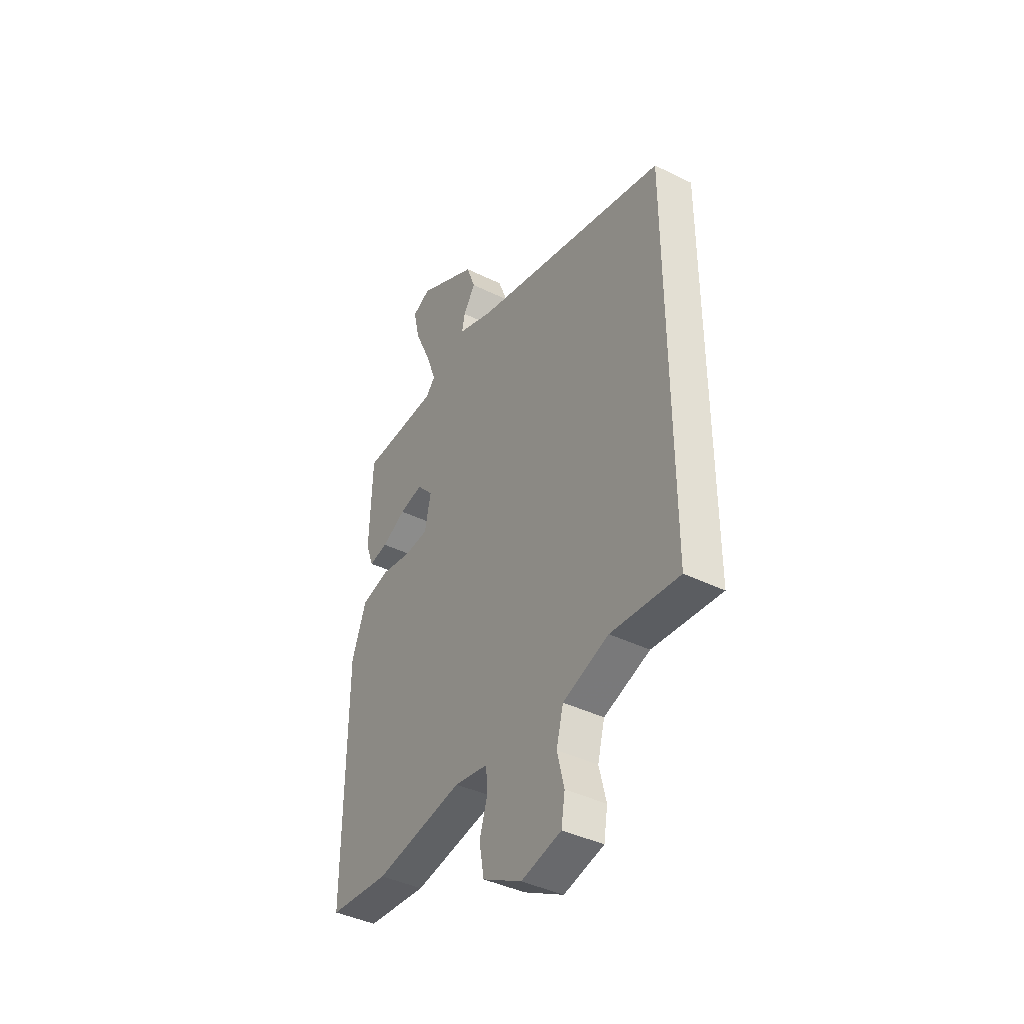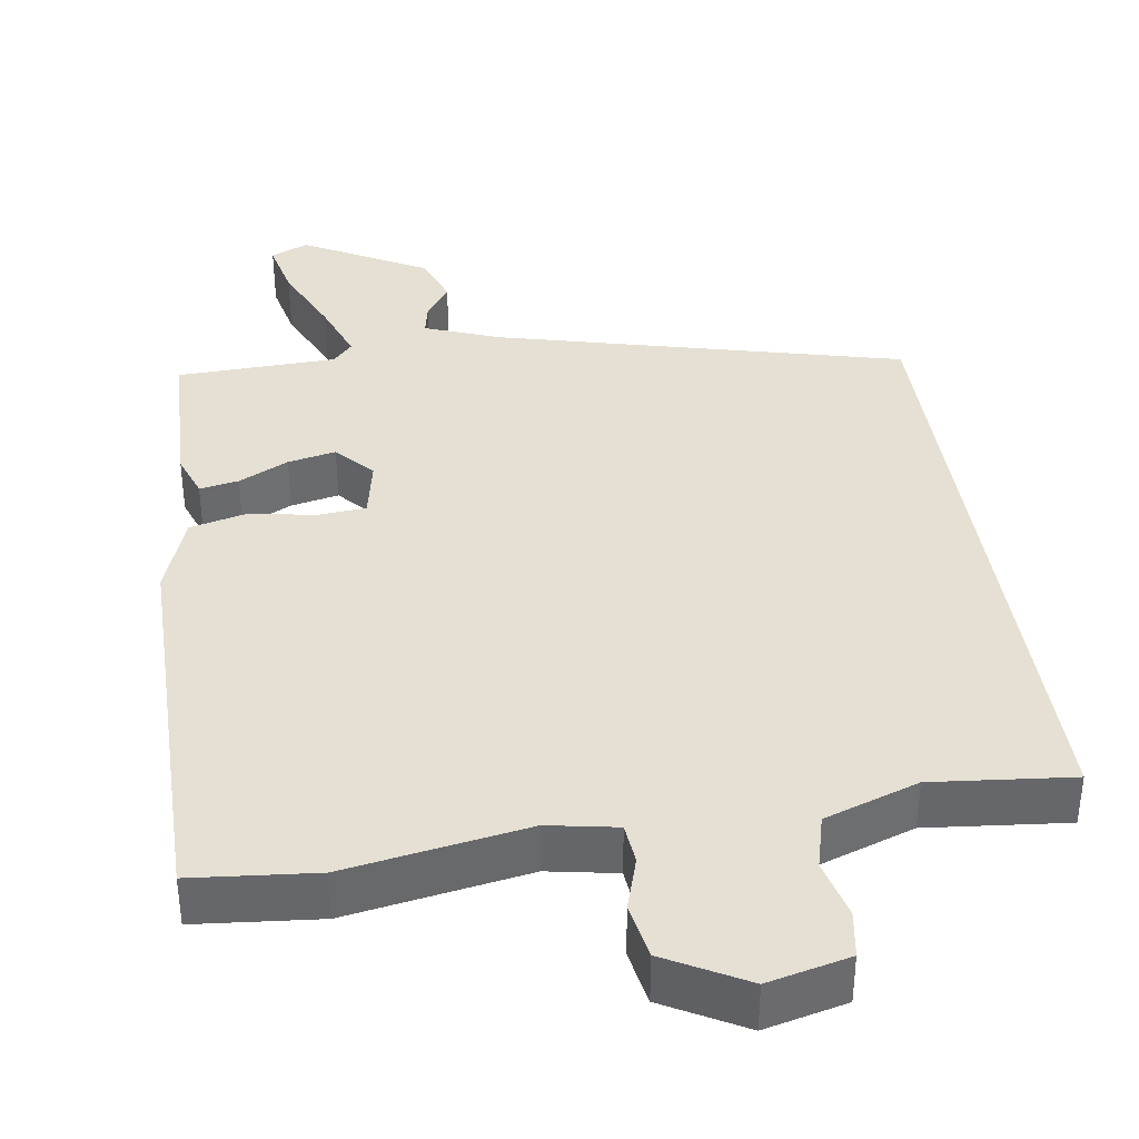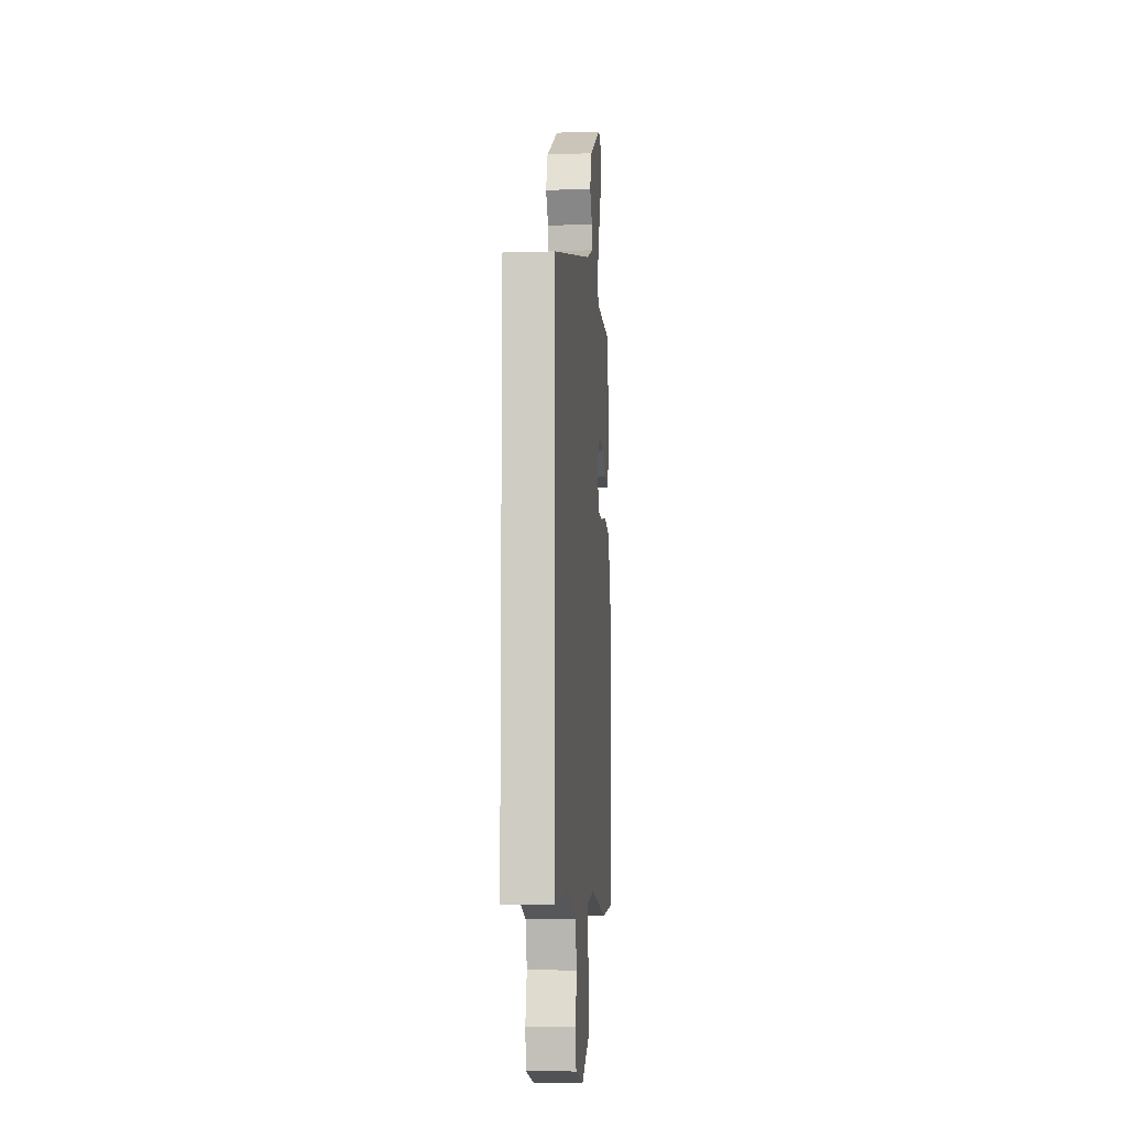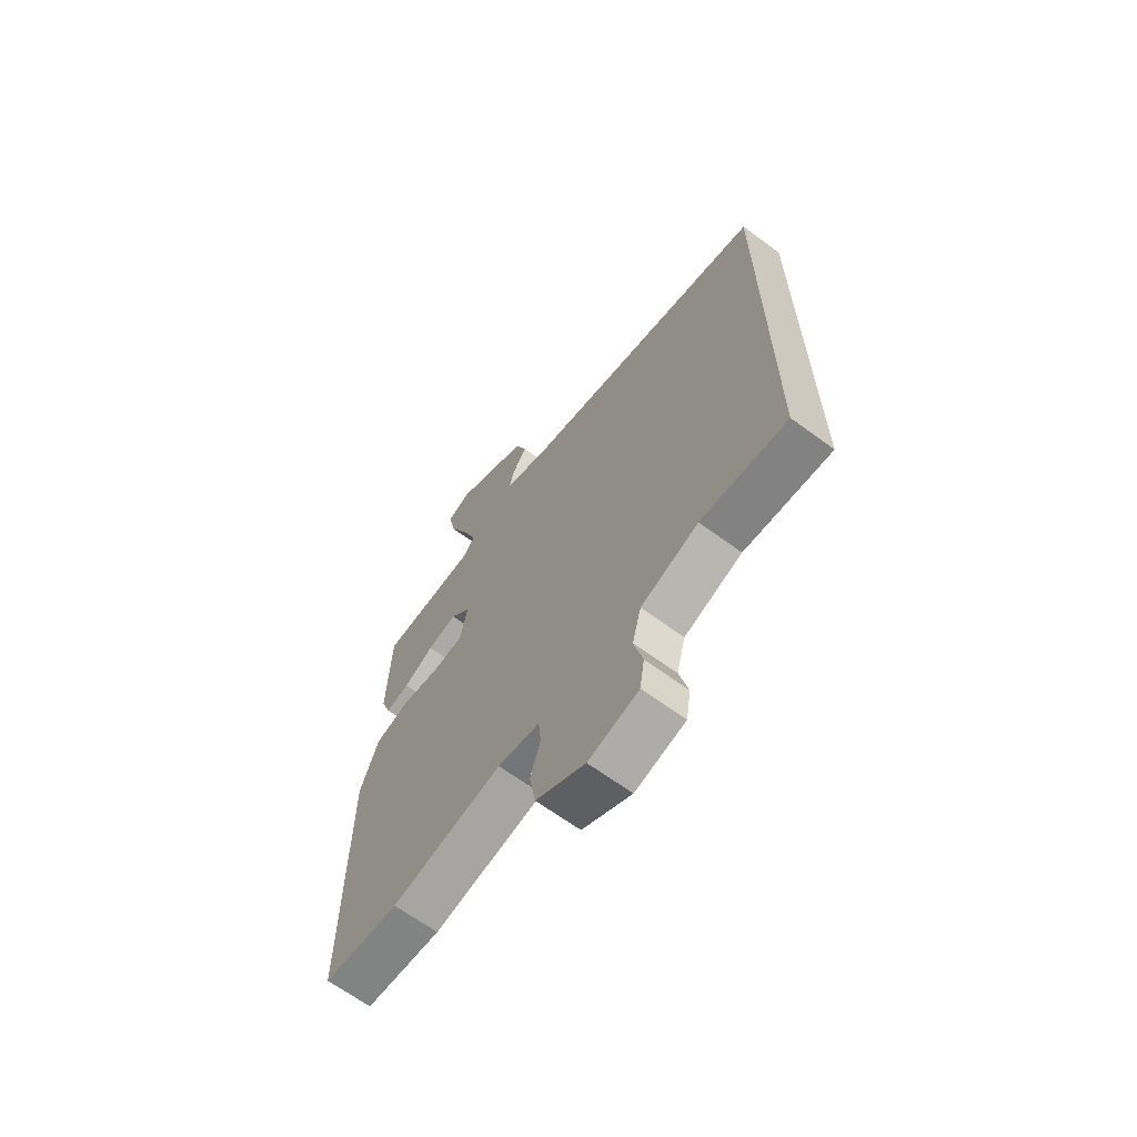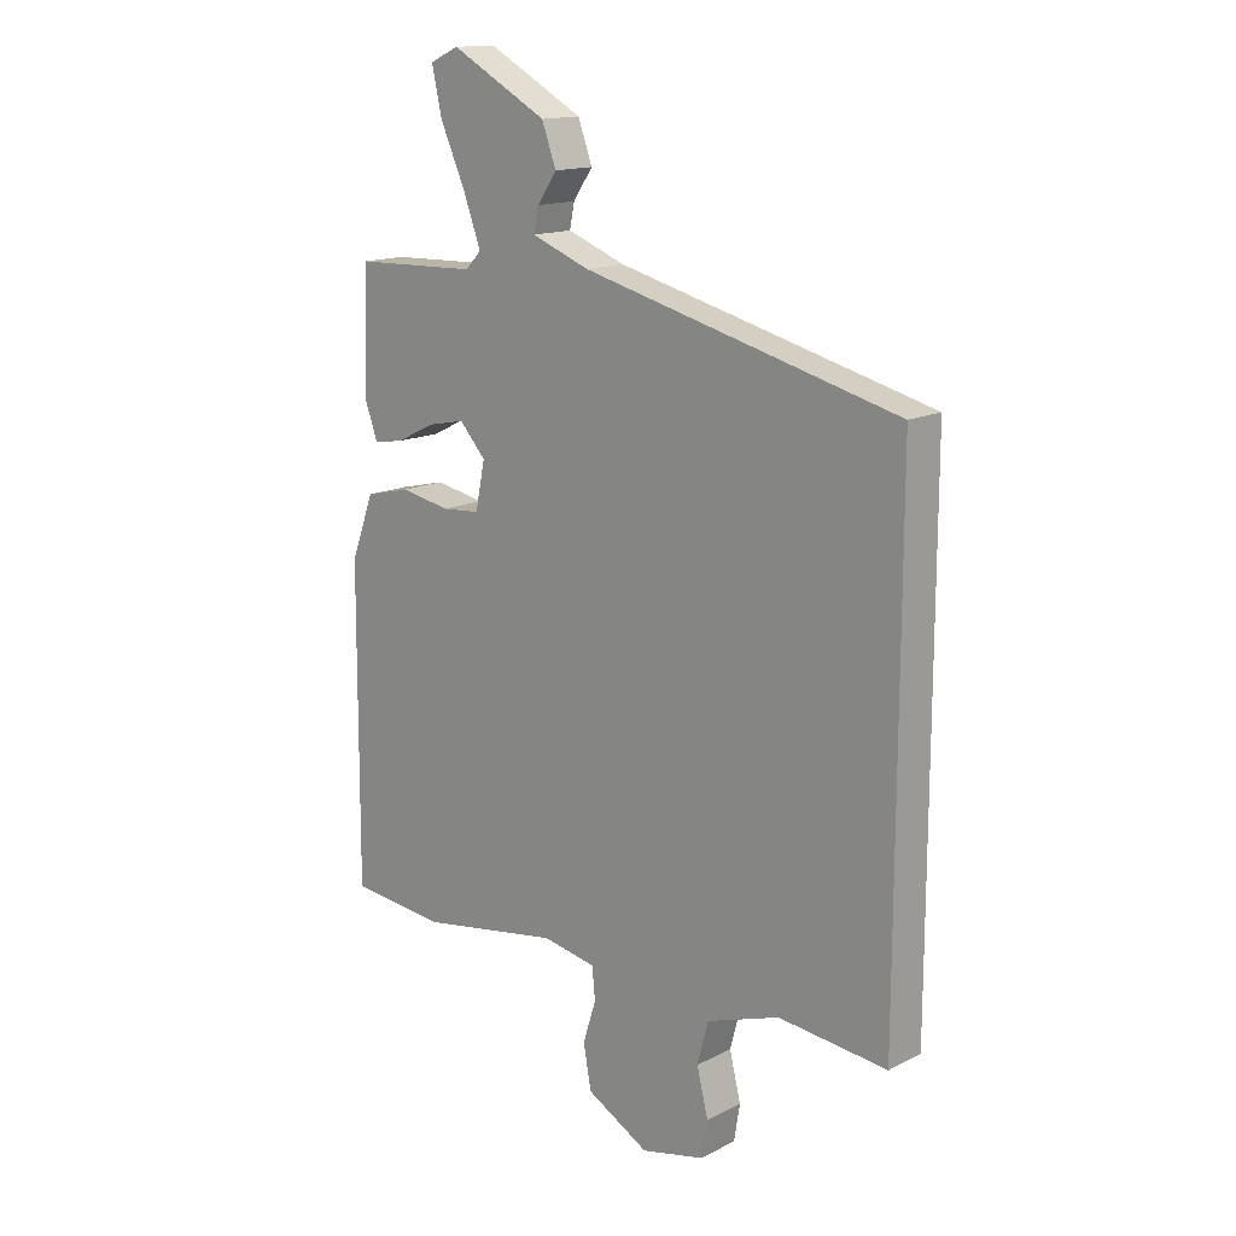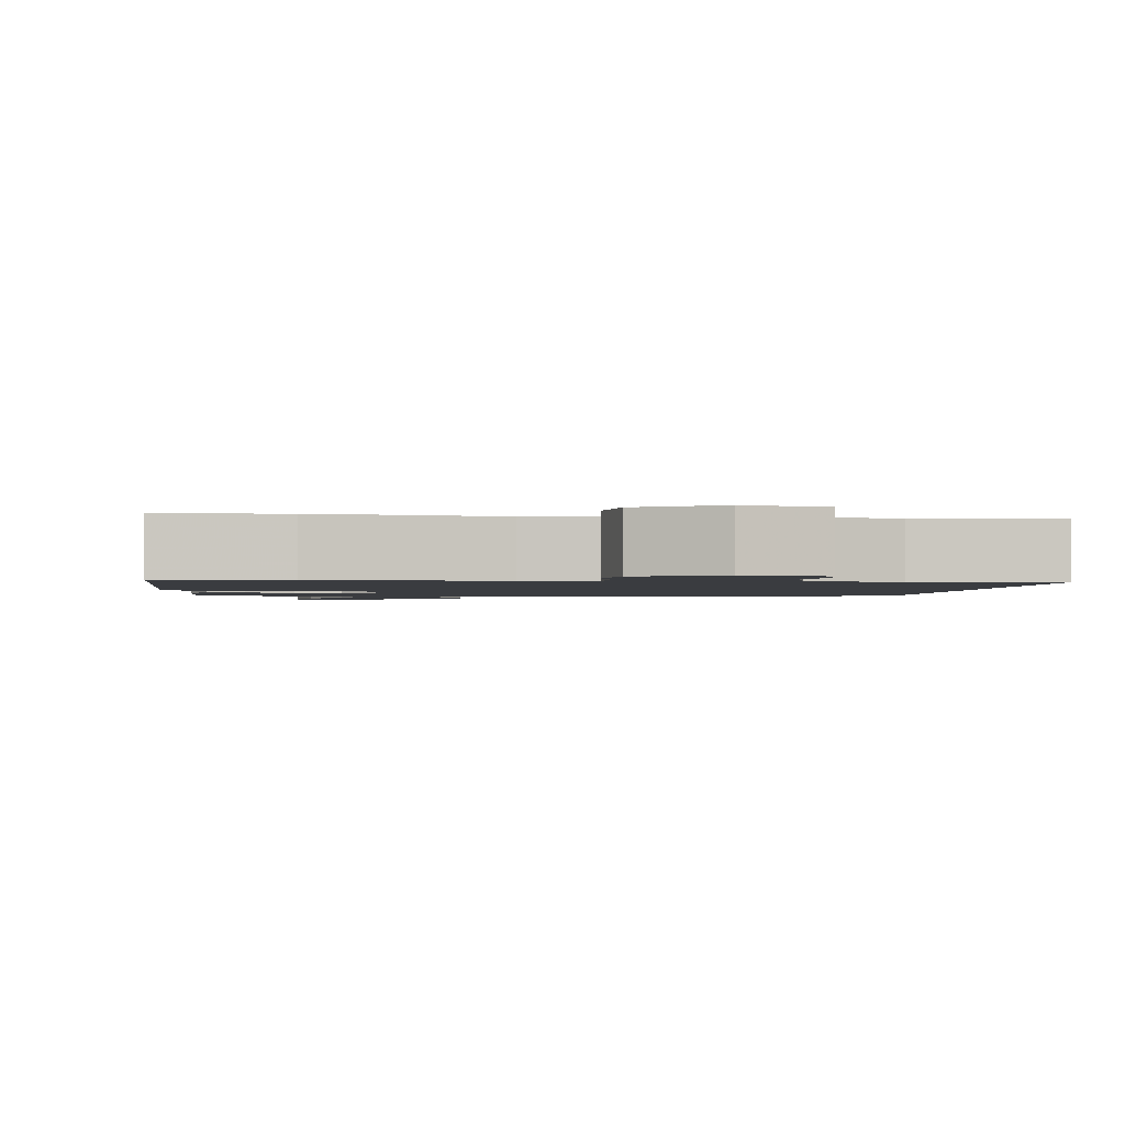
<metadata>
{"format":"obj","ext":"obj","renderer":"f3d","projection":"perspective","resolution":1024,"background":"white","views":[{"elev":-41.1,"azim":-120.9,"up":"+Z"},{"elev":38.0,"azim":171.3,"up":"+Y"},{"elev":-7.8,"azim":-84.8,"up":"+Z"},{"elev":-65.9,"azim":-126.4,"up":"+Z"},{"elev":14.9,"azim":-137.3,"up":"+Z"},{"elev":-1.7,"azim":173.3,"up":"+Y"}]}
</metadata>
<code>
v 0.513 0.07 -0.499
v 0.351 0.07 -0.515
v 0.114 0.07 -0.476
v 0.024 0.07 -0.493
v 0.019 0.07 -0.546
v 0.041 0.07 -0.616
v 0.028 0.07 -0.689
v -0.077 0.07 -0.747
v -0.184 0.07 -0.722
v -0.194 0.07 -0.661
v -0.175 0.07 -0.584
v -0.194 0.07 -0.513
v -0.317 0.07 -0.471
v -0.5 0.07 -0.49
v -0.5 0.07 0.36
v 0.03 0.07 0.496
v 0.128 0.07 0.534
v 0.12 0.07 0.574
v 0.087 0.07 0.622
v 0.111 0.07 0.688
v 0.273 0.07 0.777
v 0.322 0.07 0.755
v 0.305 0.07 0.679
v 0.262 0.07 0.583
v 0.233 0.07 0.504
v 0.259 0.07 0.476
v 0.468 0.07 0.47
v 0.475 0.07 0.265
v 0.454 0.07 0.207
v 0.403 0.07 0.216
v 0.338 0.07 0.248
v 0.275 0.07 0.261
v 0.231 0.07 0.212
v 0.247 0.07 0.134
v 0.311 0.07 0.129
v 0.395 0.07 0.145
v 0.471 0.07 0.127
v 0.51 0.07 0.022
v 0.513 0 -0.499
v 0.351 0 -0.515
v 0.114 0 -0.476
v 0.024 0 -0.493
v 0.019 0 -0.546
v 0.041 0 -0.616
v 0.028 0 -0.689
v -0.077 0 -0.747
v -0.184 0 -0.722
v -0.194 0 -0.661
v -0.175 0 -0.584
v -0.194 0 -0.513
v -0.317 0 -0.471
v -0.5 0 -0.49
v -0.5 0 0.36
v 0.03 0 0.496
v 0.128 0 0.534
v 0.12 0 0.574
v 0.087 0 0.622
v 0.111 0 0.688
v 0.273 0 0.777
v 0.322 0 0.755
v 0.305 0 0.679
v 0.262 0 0.583
v 0.233 0 0.504
v 0.259 0 0.476
v 0.468 0 0.47
v 0.475 0 0.265
v 0.454 0 0.207
v 0.403 0 0.216
v 0.338 0 0.248
v 0.275 0 0.261
v 0.231 0 0.212
v 0.247 0 0.134
v 0.311 0 0.129
v 0.395 0 0.145
v 0.471 0 0.127
v 0.51 0 0.022
f 1 2 3
f 38 1 3
f 37 38 3
f 36 37 3
f 35 36 3
f 34 35 3 4
f 33 34 4
f 29 30 31
f 28 29 31
f 27 28 31
f 26 27 31
f 25 26 31 32
f 22 23 24
f 21 22 24
f 20 21 24
f 19 20 24
f 18 19 24
f 17 18 24 25
f 25 32 33
f 17 25 33
f 16 17 33
f 15 16 33
f 14 15 33
f 13 14 33
f 9 10 11
f 8 9 11
f 7 8 11
f 6 7 11
f 5 6 11
f 4 5 11 12
f 4 12 13 33
f 41 40 39
f 41 39 76
f 41 76 75
f 41 75 74
f 41 74 73
f 42 41 73 72
f 42 72 71
f 69 68 67
f 69 67 66
f 69 66 65
f 69 65 64
f 70 69 64 63
f 62 61 60
f 62 60 59
f 62 59 58
f 62 58 57
f 62 57 56
f 63 62 56 55
f 71 70 63
f 71 63 55
f 71 55 54
f 71 54 53
f 71 53 52
f 71 52 51
f 49 48 47
f 49 47 46
f 49 46 45
f 49 45 44
f 49 44 43
f 50 49 43 42
f 71 51 50 42
f 1 39 40 2
f 2 40 41 3
f 3 41 42 4
f 4 42 43 5
f 5 43 44 6
f 6 44 45 7
f 7 45 46 8
f 8 46 47 9
f 9 47 48 10
f 10 48 49 11
f 11 49 50 12
f 12 50 51 13
f 13 51 52 14
f 14 52 53 15
f 15 53 54 16
f 16 54 55 17
f 17 55 56 18
f 18 56 57 19
f 19 57 58 20
f 20 58 59 21
f 21 59 60 22
f 22 60 61 23
f 23 61 62 24
f 24 62 63 25
f 25 63 64 26
f 26 64 65 27
f 27 65 66 28
f 28 66 67 29
f 29 67 68 30
f 30 68 69 31
f 31 69 70 32
f 32 70 71 33
f 33 71 72 34
f 34 72 73 35
f 35 73 74 36
f 36 74 75 37
f 37 75 76 38
f 38 76 39 1

</code>
